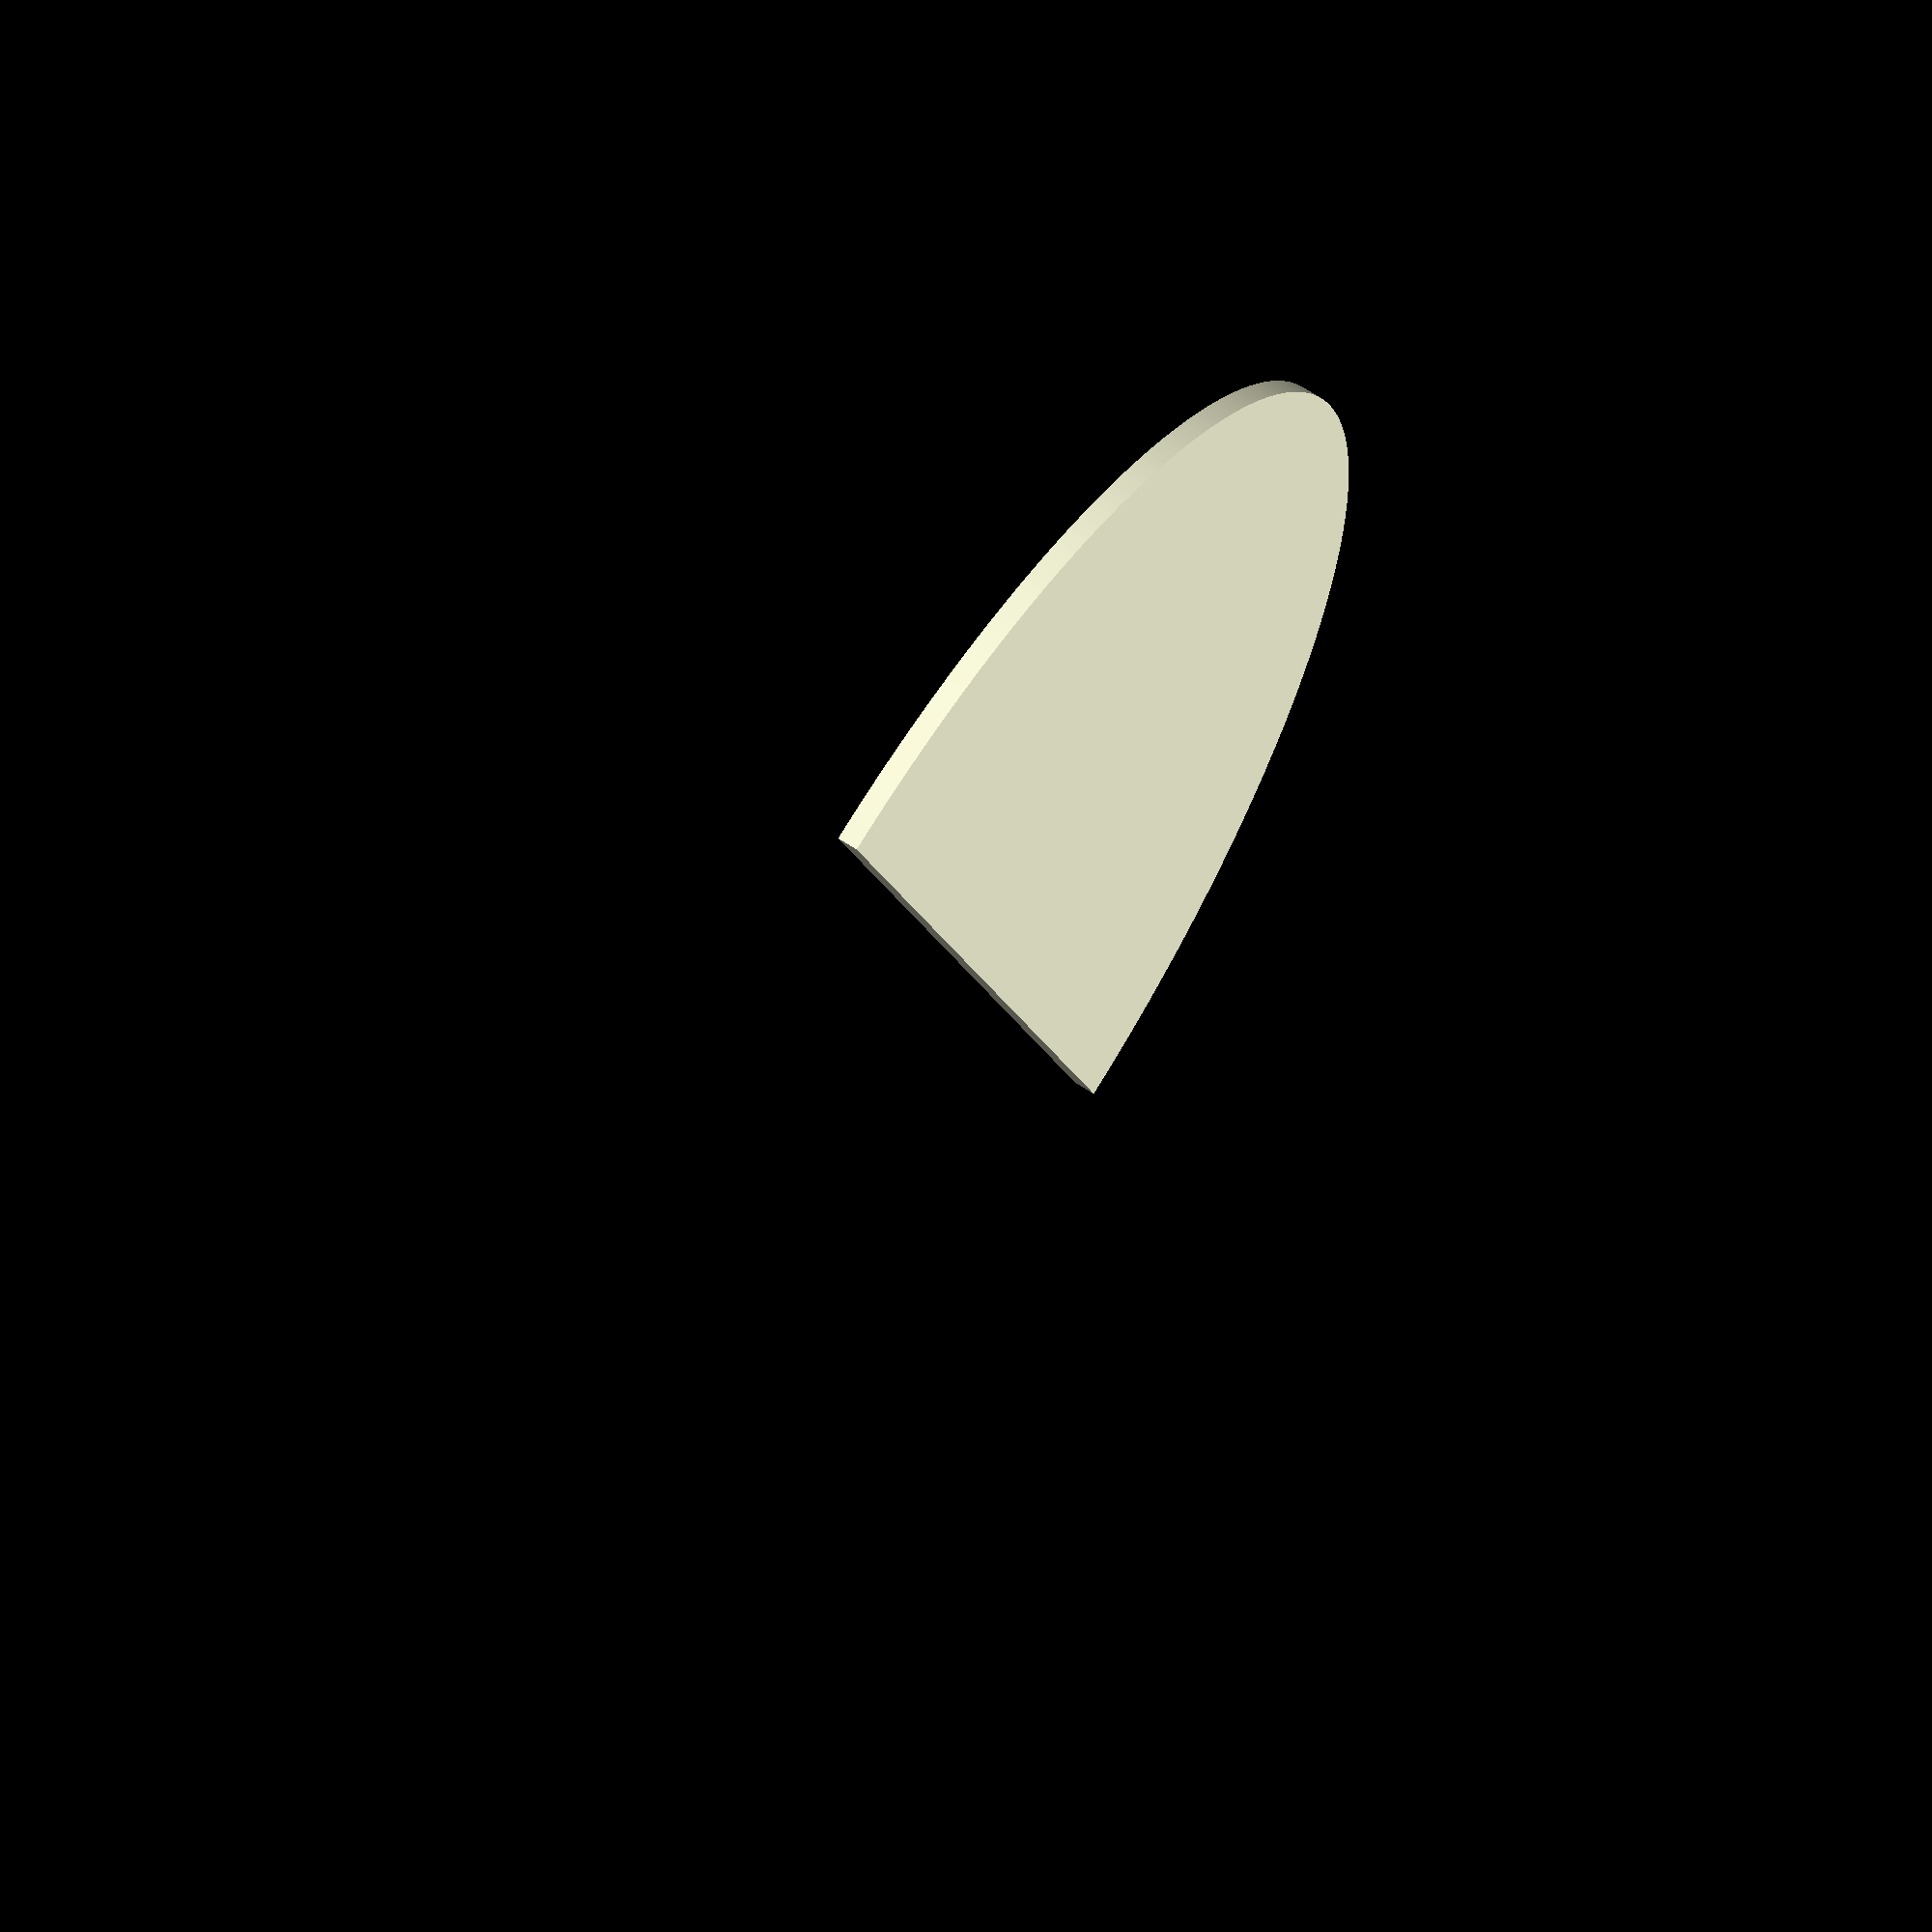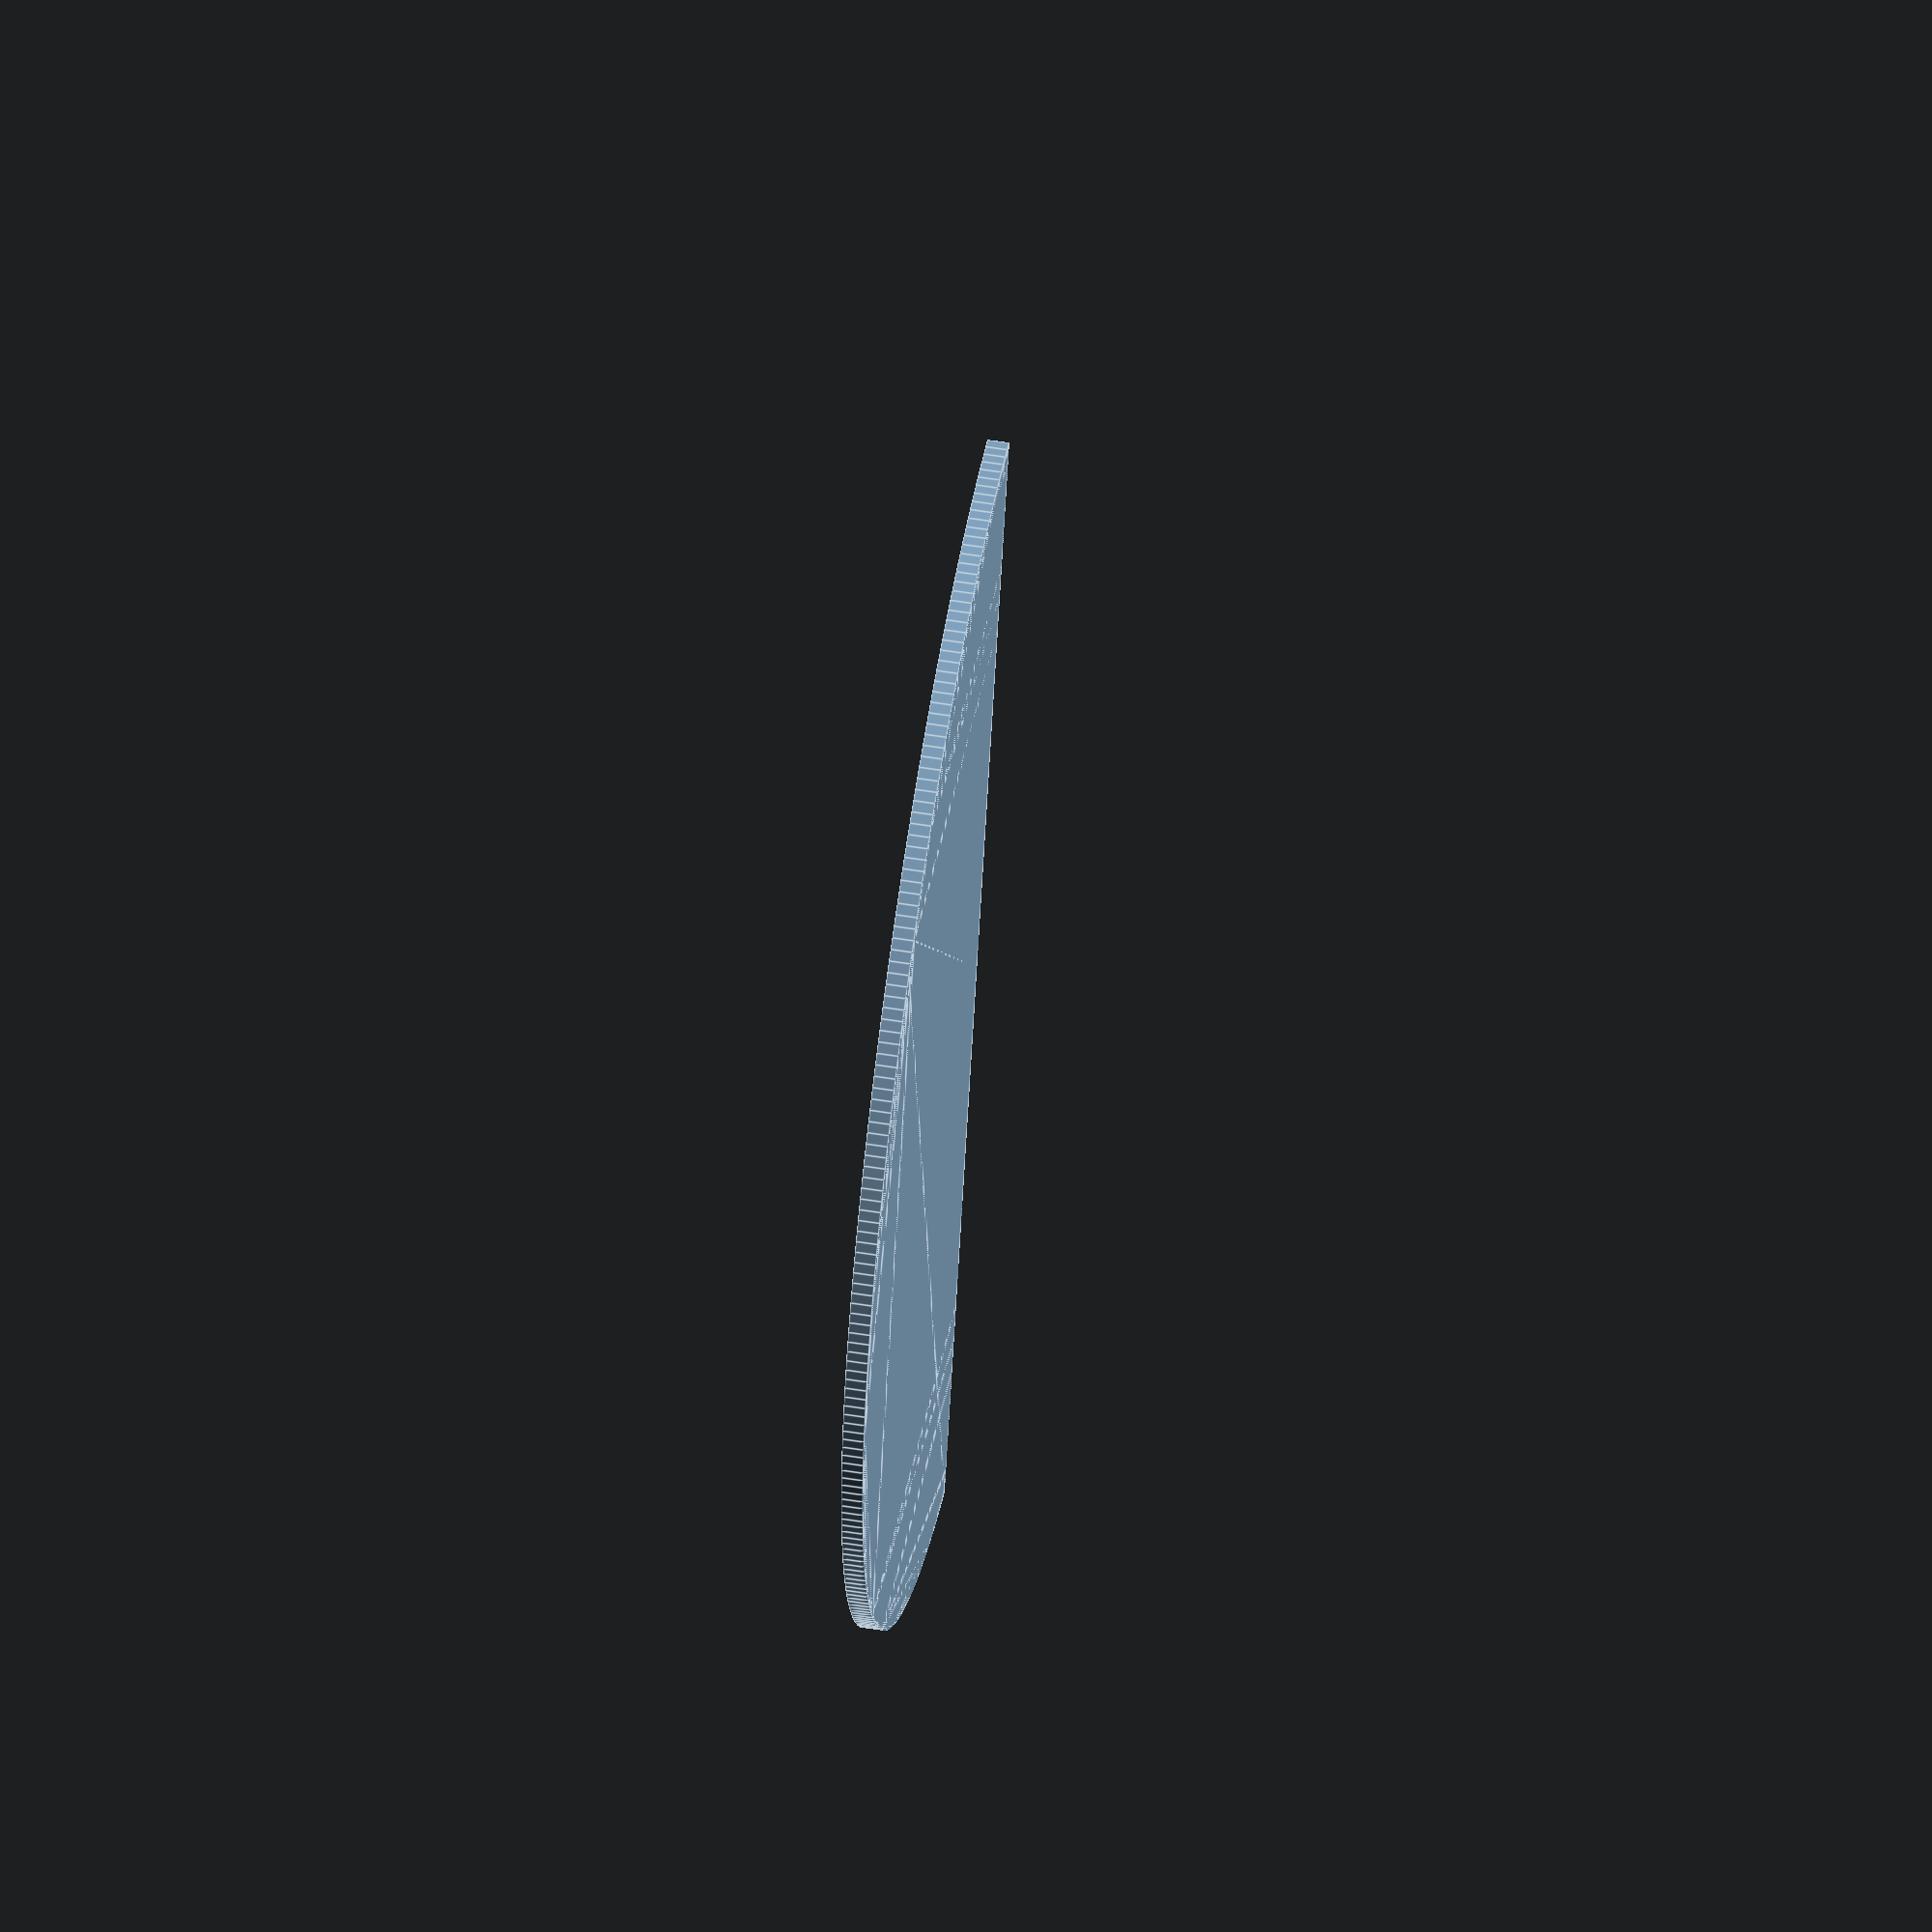
<openscad>
// Unit of length: Unit.MM
intersection()
{
   circle(d = 60.0, $fn = 360);
   polygon(points = [[30.01, 0.0], [30.01, 30.01], [-30.01, 30.01], [-30.01, 0.0]], convexity = 2);
}

</openscad>
<views>
elev=296.2 azim=288.5 roll=123.9 proj=o view=solid
elev=305.4 azim=73.5 roll=99.8 proj=o view=edges
</views>
